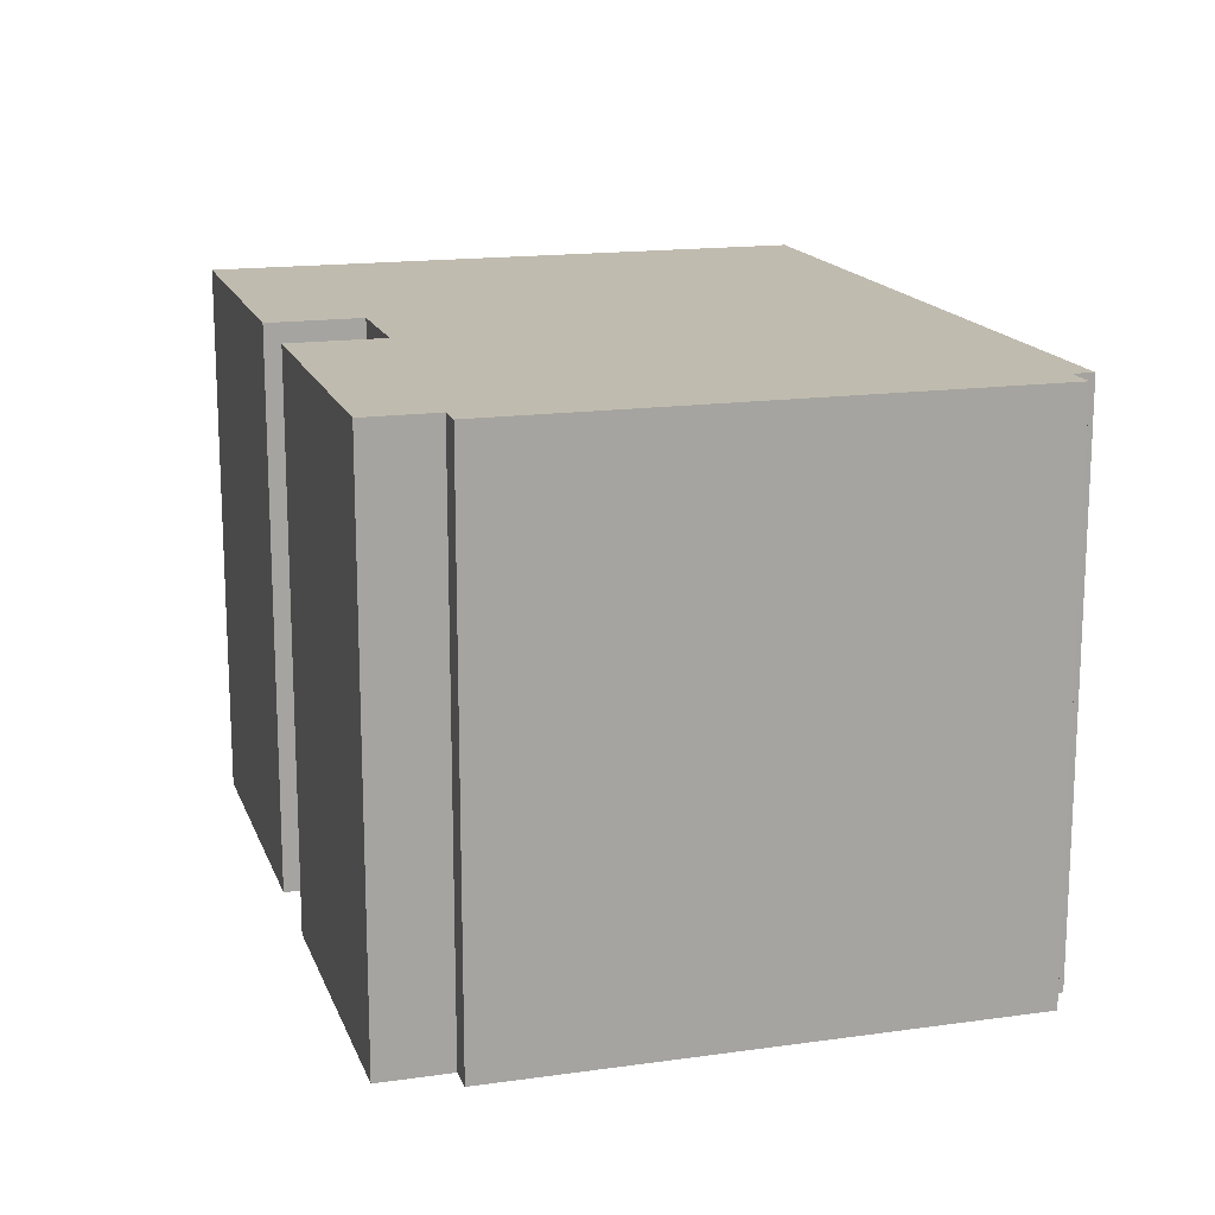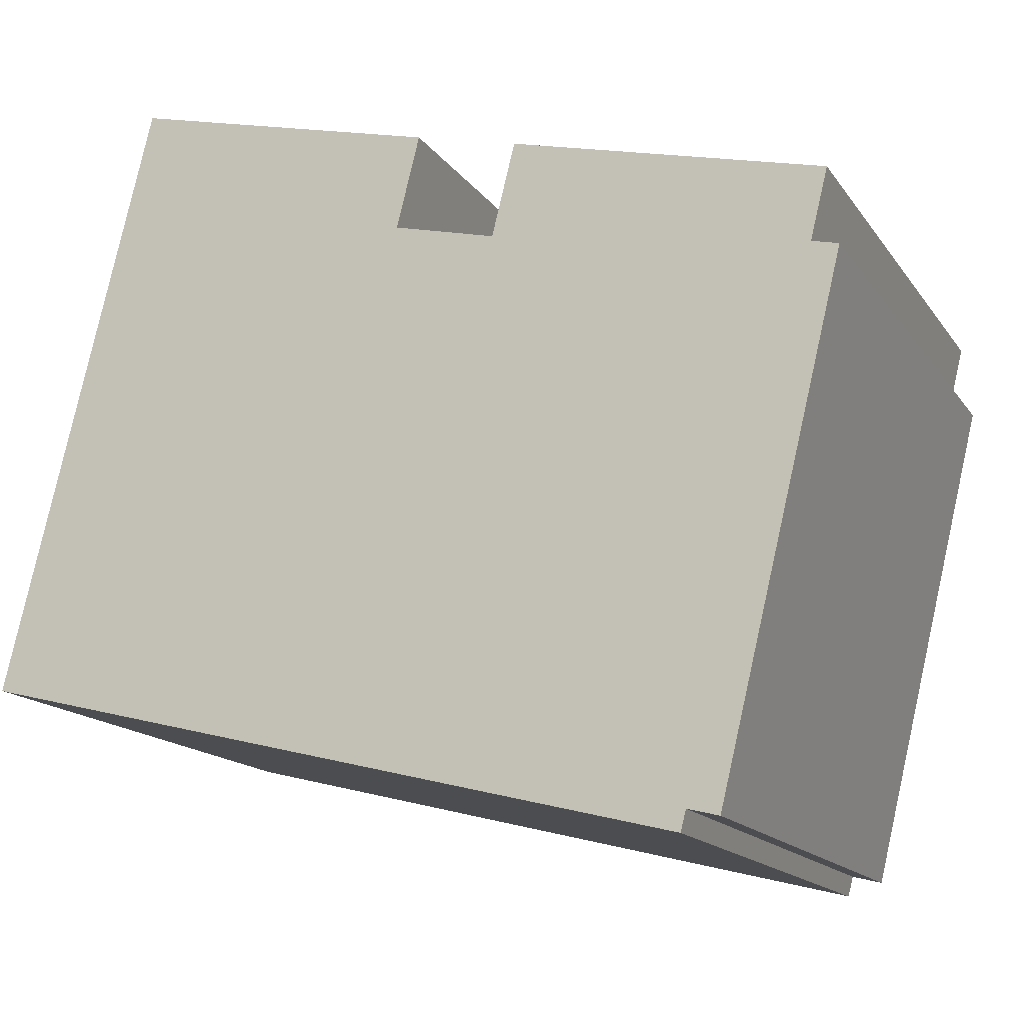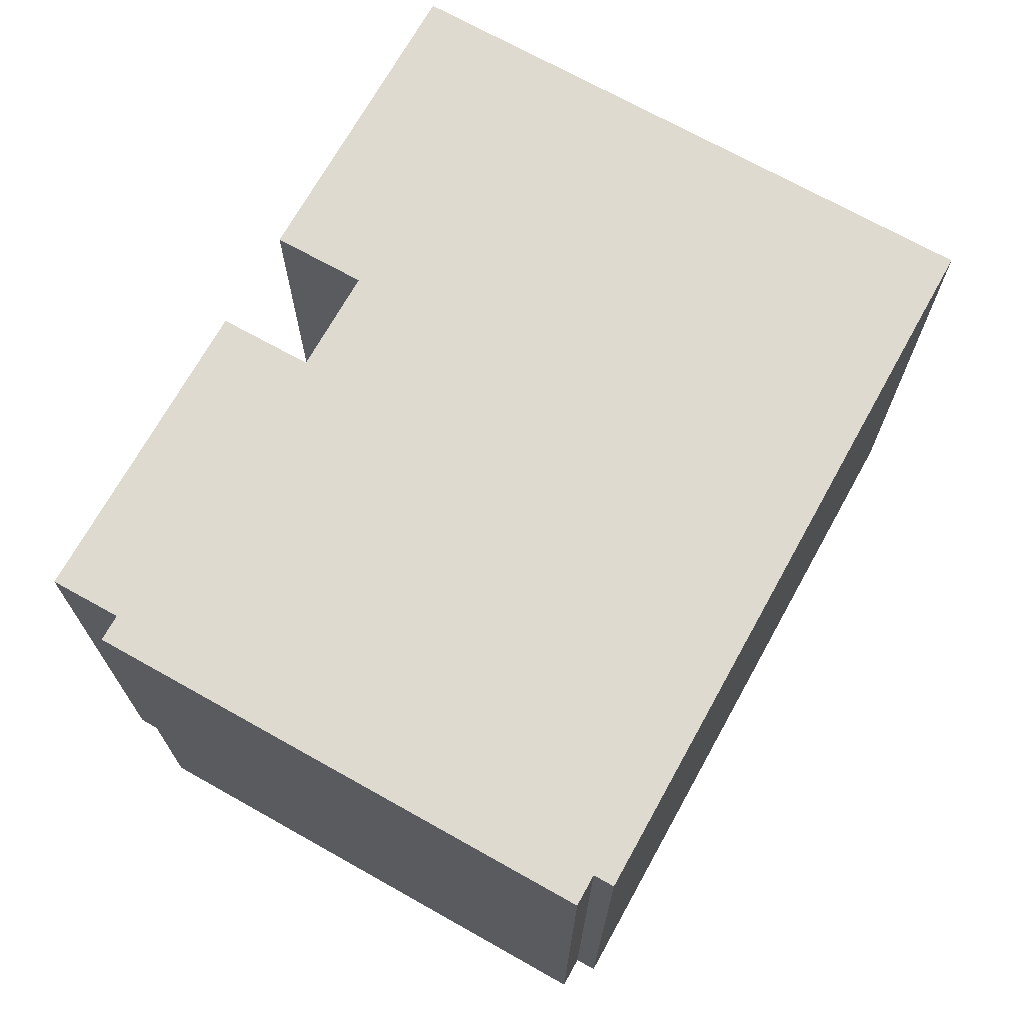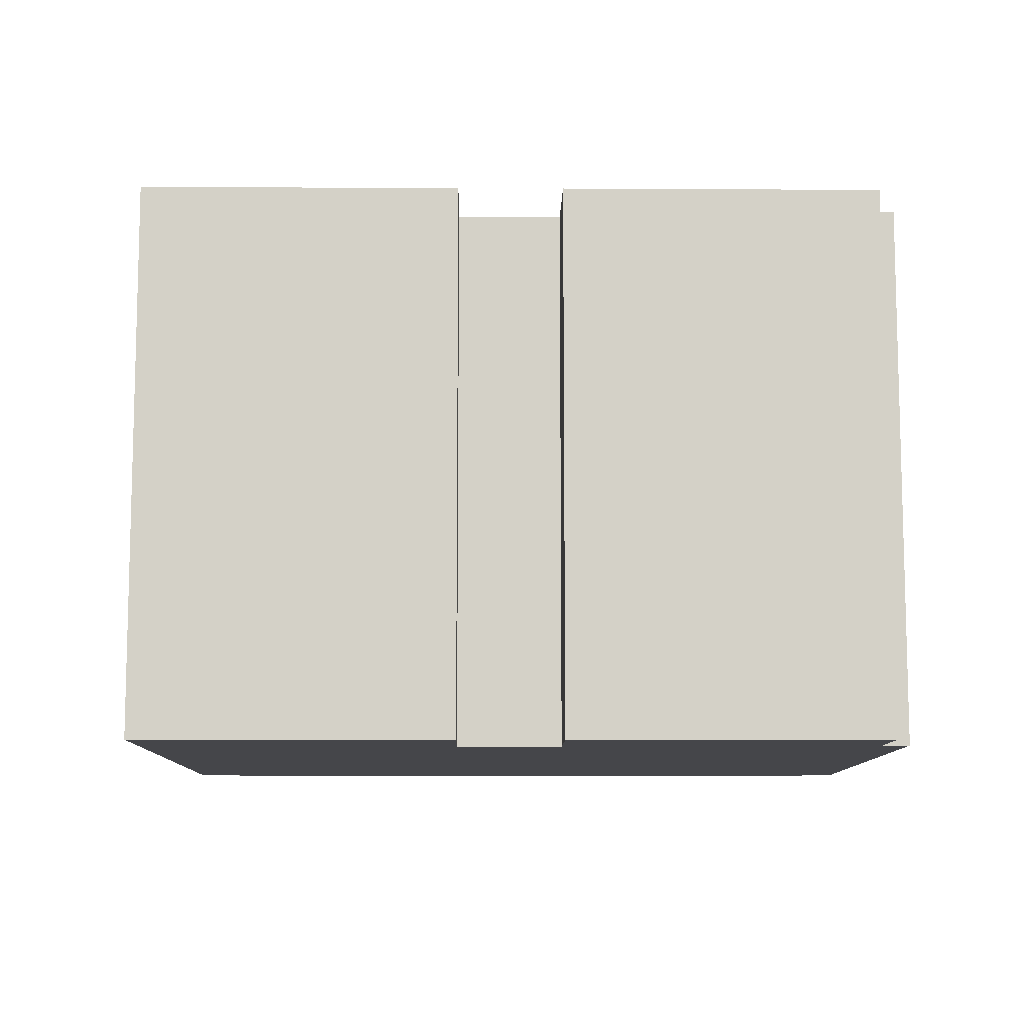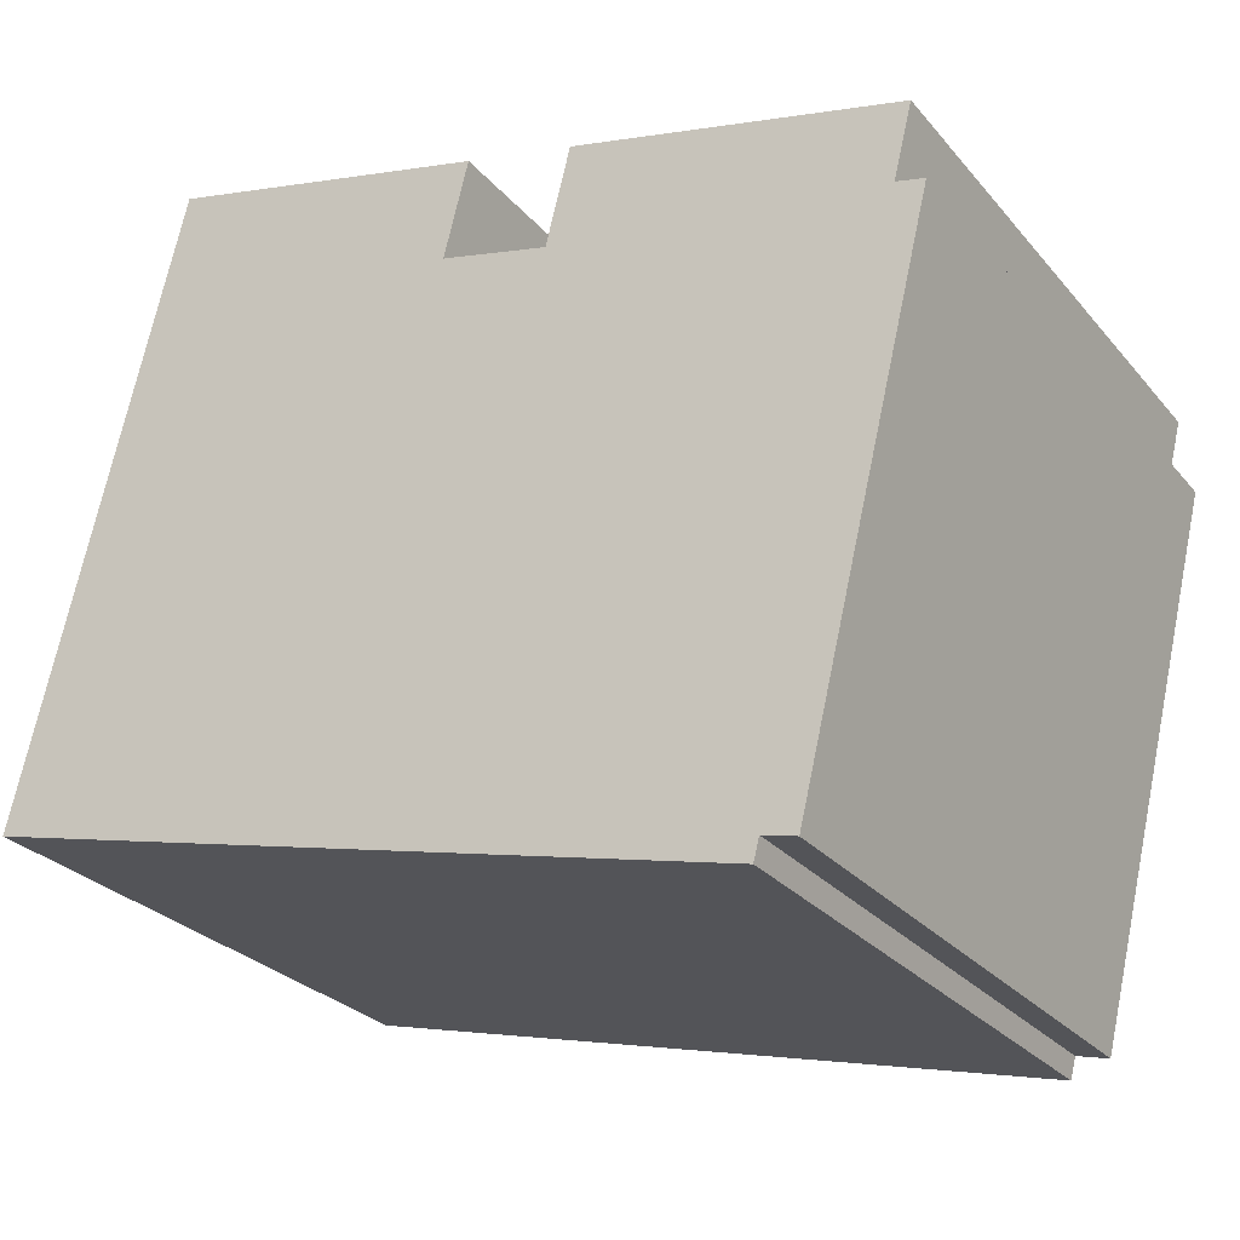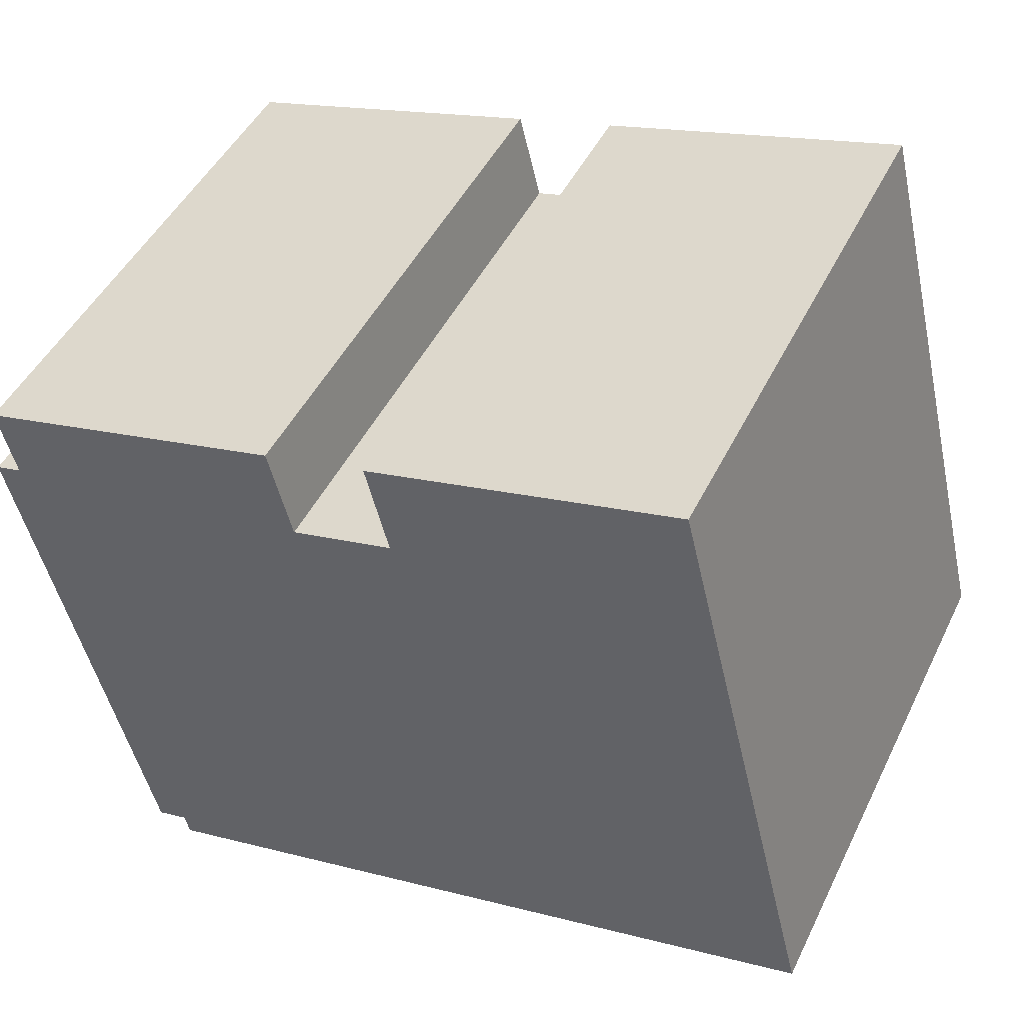
<metadata>
{"format":"obj","ext":"obj","renderer":"f3d","projection":"perspective","resolution":1024,"background":"white","views":[{"elev":16.2,"azim":87.6,"up":"+Y"},{"elev":-15.4,"azim":23.0,"up":"+Z"},{"elev":70.6,"azim":133.1,"up":"+Y"},{"elev":-9.9,"azim":13.1,"up":"+Y"},{"elev":-27.5,"azim":31.3,"up":"+Z"},{"elev":46.8,"azim":-154.9,"up":"+Z"}]}
</metadata>
<code>
v  10.11 12.26 11.57
v  0 12.26 7.507e-16
v  3.251 12.26 13.27
v  9.599 12.26 9.527
v  15.85 12.26 -3.99
v  11.86 12.26 8.965
v  12.37 12.26 11.02
v  15.97 12.26 -3.528
v  19.24 12.26 9.313
v  18.86 12.26 7.761
v  16.67 12.26 -3.704
v  19.35 12.26 7.638
v  19.44 12.26 7.616
v  19.44 -4.663e-16 7.616
v  16.67 2.268e-16 -3.704
v  15.97 2.16e-16 -3.528
v  15.85 2.443e-16 -3.99
v  10.11 -7.082e-16 11.57
v  9.599 -5.834e-16 9.527
v  19.24 -5.703e-16 9.313
v  18.86 -4.752e-16 7.761
v  0 0 0
v  3.251 -8.124e-16 13.27
v  11.86 -5.489e-16 8.965
v  12.37 -6.747e-16 11.02
v  19.35 -4.677e-16 7.638
g defaultobject
f 1 2 3
f 2 1 4
f 4 5 2
f 5 4 6
f 5 6 7
f 5 7 8
f 8 7 9
f 8 9 10
f 10 11 8
f 11 10 12
f 11 12 13
f 14 11 13
f 11 14 15
f 16 5 8
f 5 16 17
f 18 4 1
f 4 18 19
f 20 10 9
f 10 20 21
f 15 8 11
f 8 15 16
f 17 2 5
f 2 17 22
f 22 3 2
f 3 22 23
f 24 7 6
f 7 24 25
f 23 1 3
f 1 23 18
f 19 6 4
f 6 19 24
f 25 9 7
f 9 25 20
f 12 14 13
f 14 12 10
f 14 10 26
f 26 10 21
f 17 23 22
f 23 17 19
f 19 17 24
f 24 17 16
f 24 16 15
f 24 15 14
f 24 14 26
f 24 26 21
f 24 21 25
f 20 25 21
f 18 23 19

</code>
